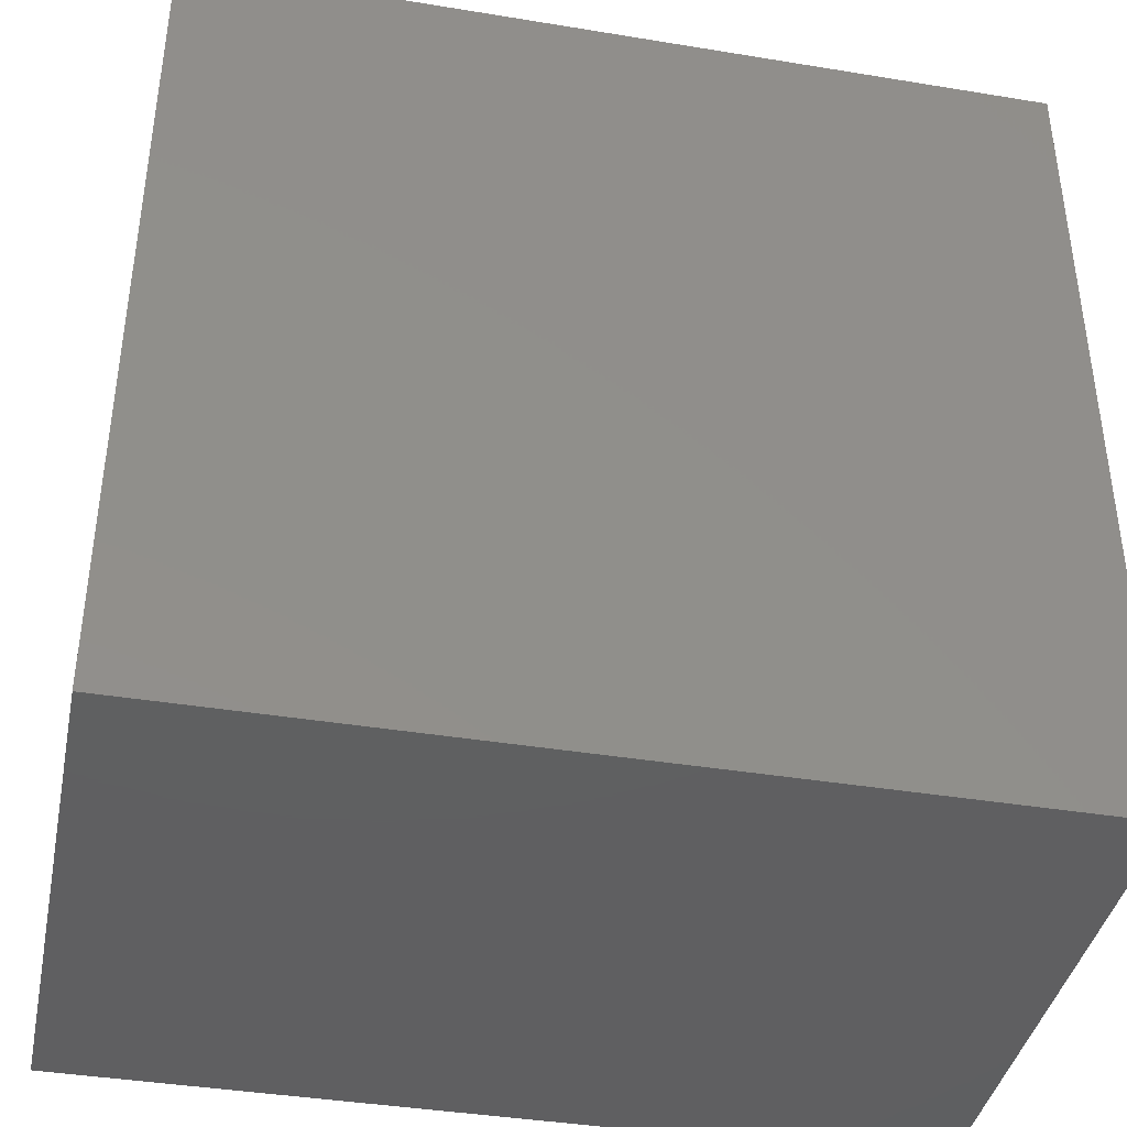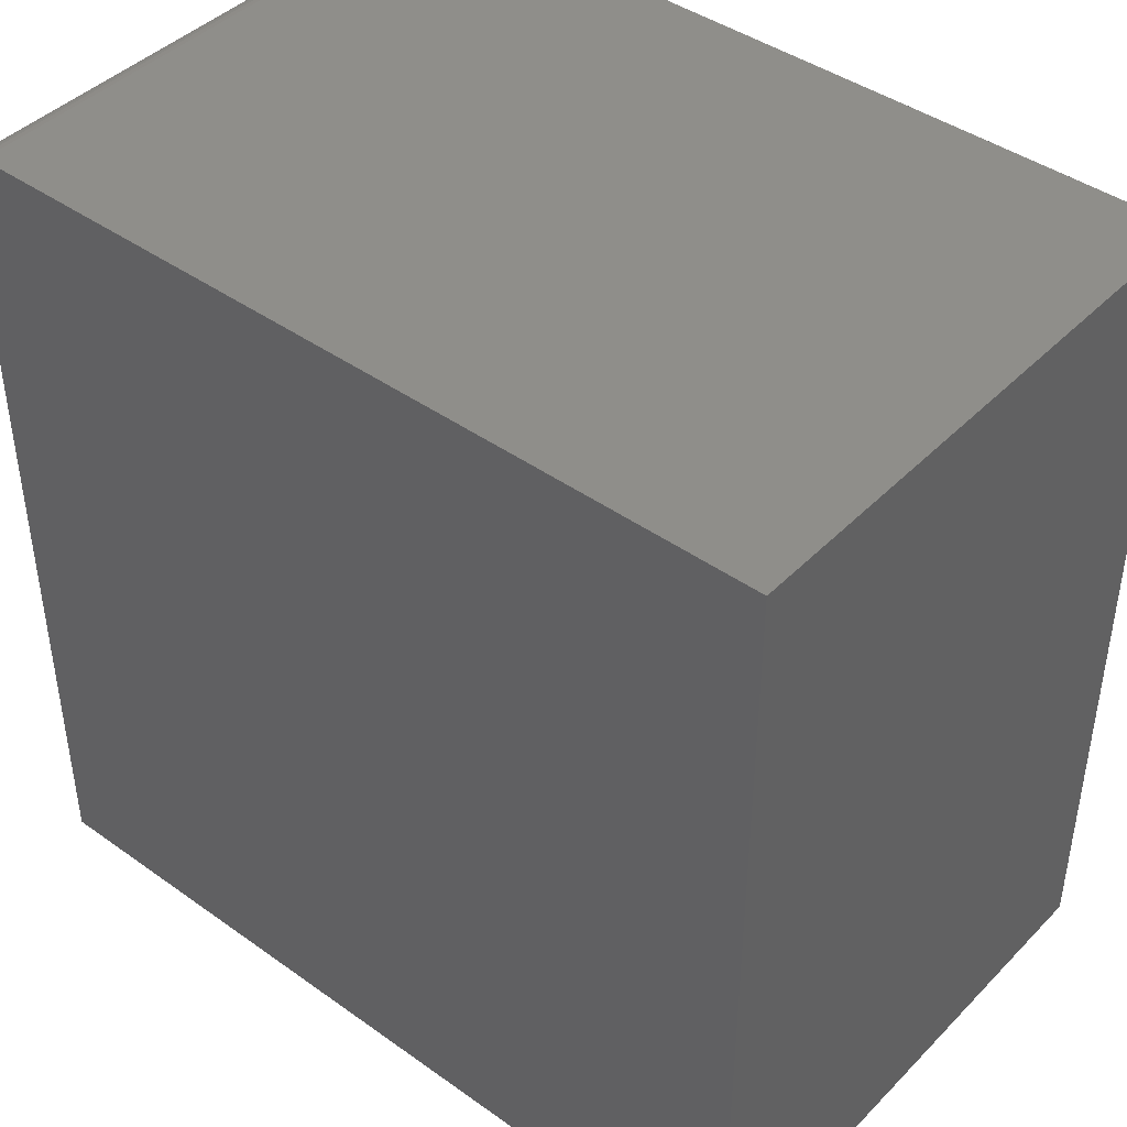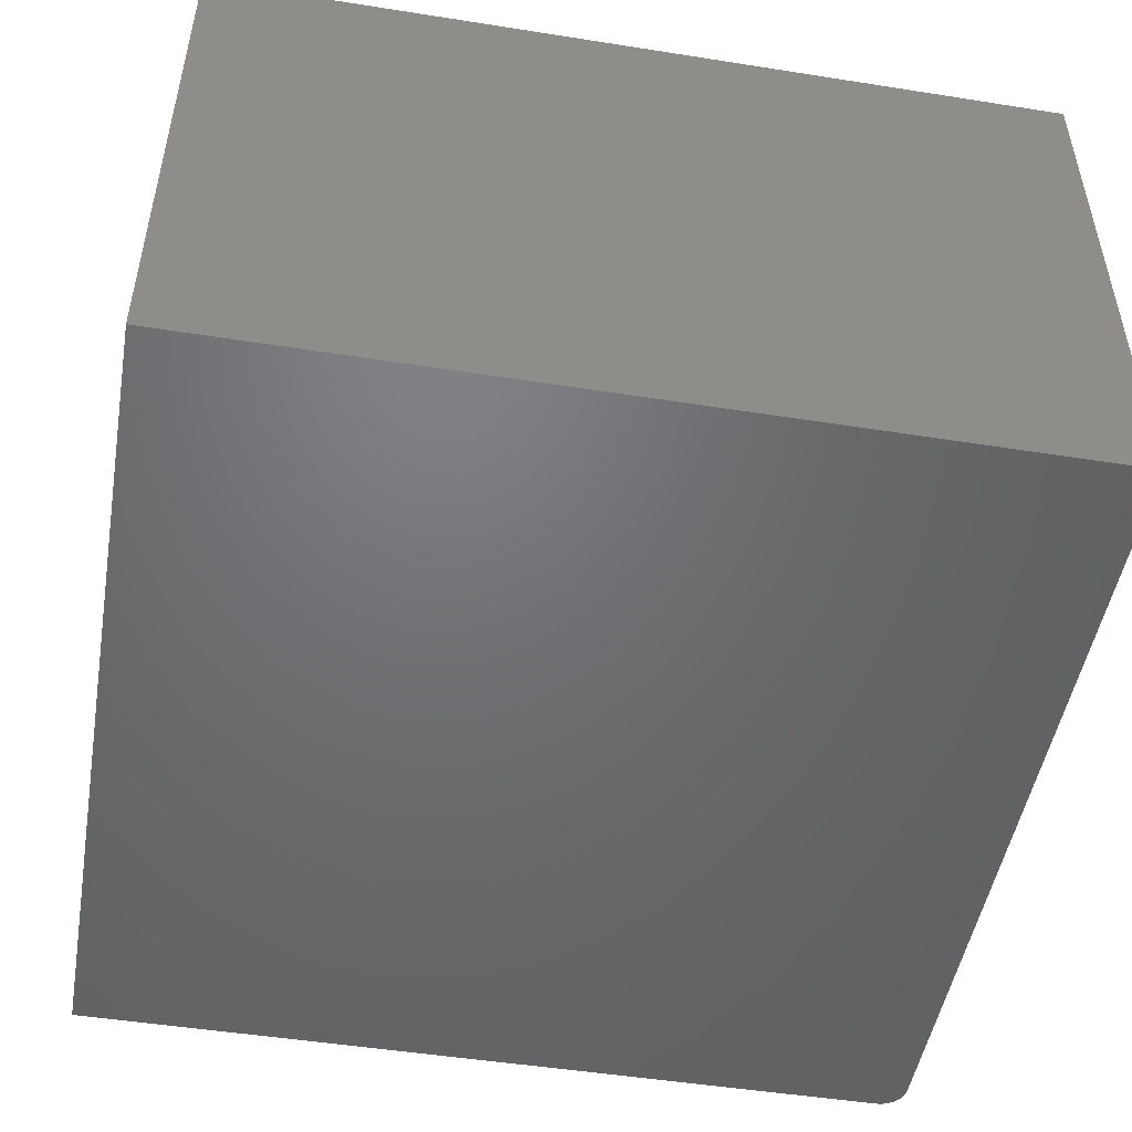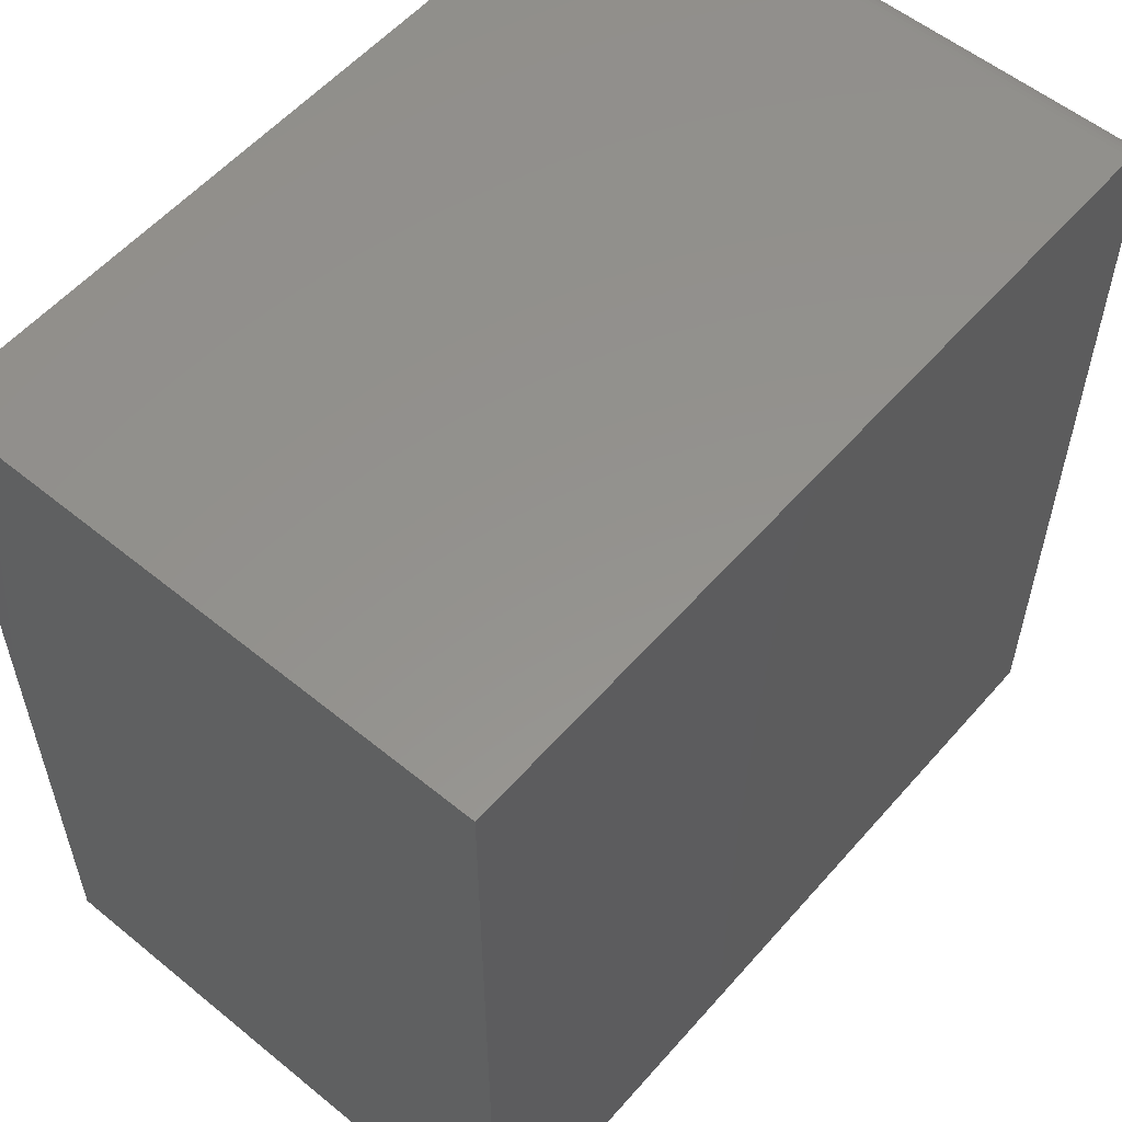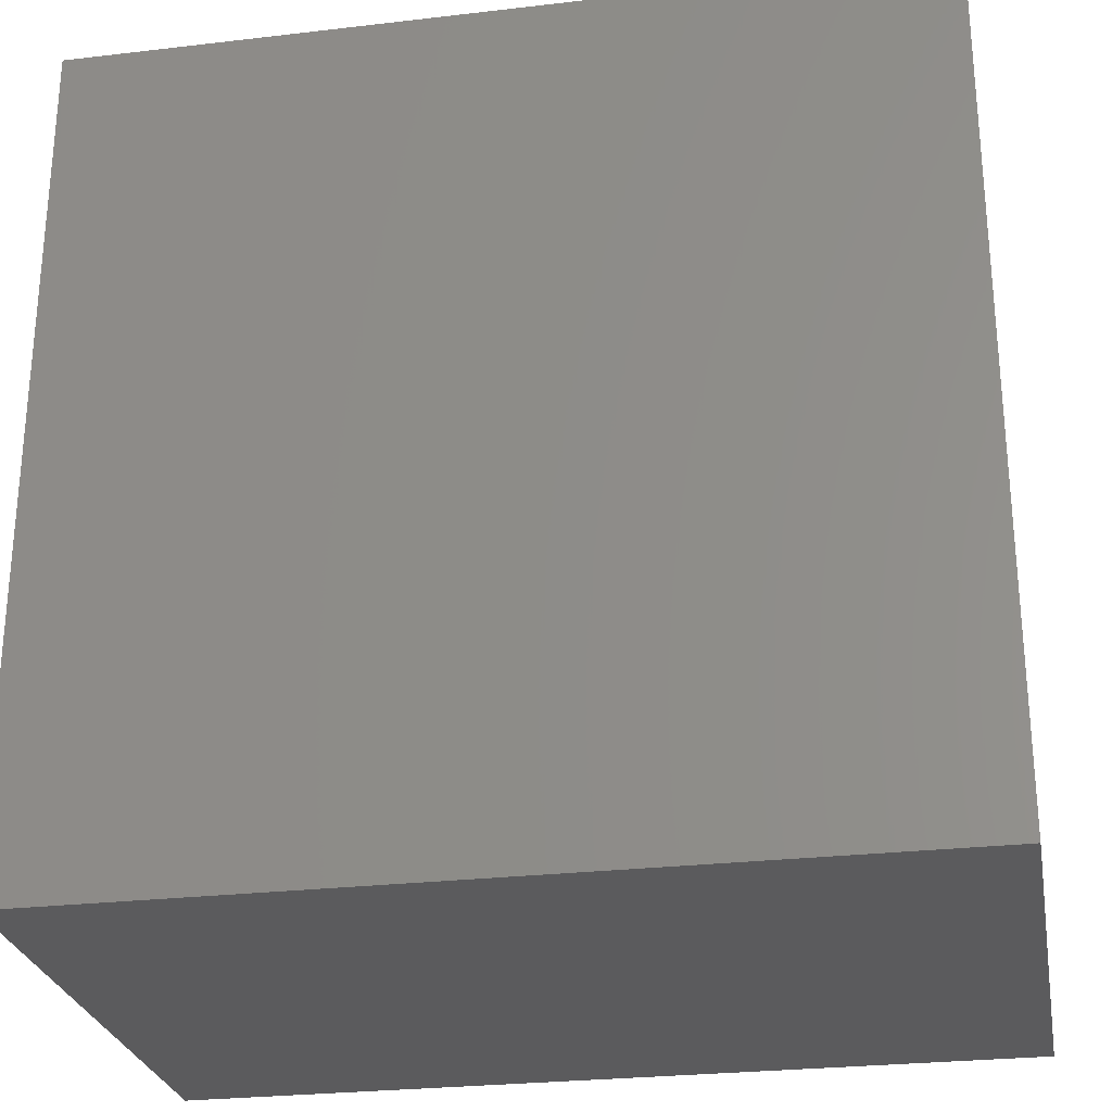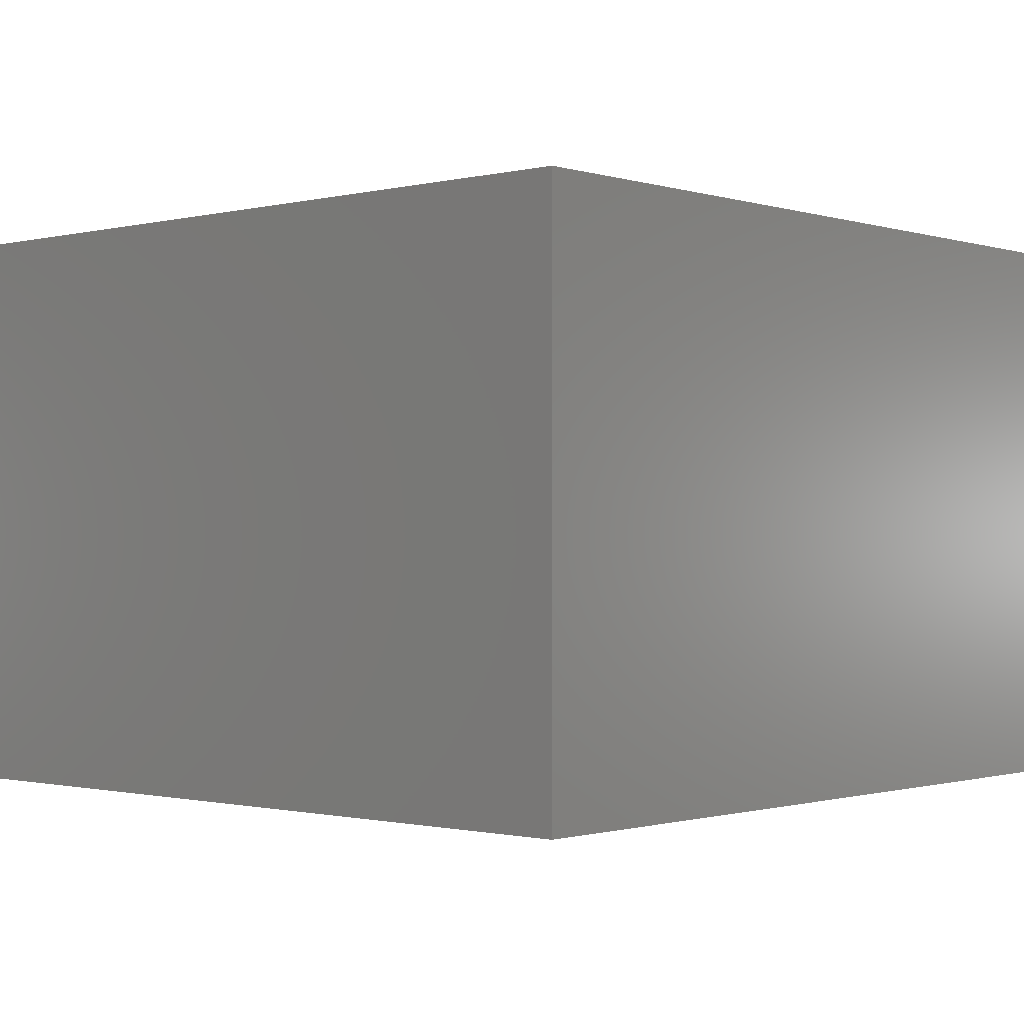
<metadata>
{"format":"stl","ext":"stl","renderer":"f3d","projection":"perspective","resolution":1024,"background":"white","views":[{"elev":-39.9,"azim":-11.5,"up":"+Z"},{"elev":42.9,"azim":40.2,"up":"+Z"},{"elev":-49.5,"azim":170.1,"up":"+Y"},{"elev":56.1,"azim":130.5,"up":"+Z"},{"elev":-27.0,"azim":-169.7,"up":"+Z"},{"elev":-0.8,"azim":41.8,"up":"+Y"}]}
</metadata>
<code>
# stl→obj: 24 verts, 44 faces
v 0.02344 -0.5 0.75
v 0.01887 -0.5 0.7495
v 0.01447 -0.5 0.7482
v 0.75 -0.5 0.75
v 0.01042 -0.5 0.7461
v 0.006865 -0.5 0.7431
v 0.00395 -0.5 0.7396
v 0.001784 -0.5 0.7355
v 0.0004503 -0.5 0.7311
v 4.449e-17 -0.5 0.7266
v 0 -0.5 0
v 0.75 -0.5 -4.592e-17
v 0.01447 0 0.7482
v 0.01887 0 0.7495
v 0.02344 0 0.75
v 0.75 0 0.75
v 0.75 0 -4.592e-17
v 0 0 0
v 4.449e-17 0 0.7266
v 0.0004503 0 0.7311
v 0.001784 0 0.7355
v 0.00395 0 0.7396
v 0.006865 0 0.7431
v 0.01042 0 0.7461
f 1 2 3
f 4 1 3
f 4 3 5
f 4 5 6
f 4 6 7
f 4 7 8
f 4 8 9
f 4 9 10
f 4 10 11
f 4 11 12
f 13 14 15
f 16 17 18
f 16 18 19
f 16 19 20
f 16 20 21
f 16 21 22
f 16 22 23
f 16 23 24
f 16 24 13
f 16 13 15
f 10 19 11
f 11 19 18
f 4 16 1
f 1 16 15
f 19 10 20
f 20 10 9
f 20 9 21
f 21 9 8
f 21 8 22
f 22 8 7
f 22 7 23
f 23 7 6
f 23 6 24
f 24 6 5
f 24 5 13
f 13 5 3
f 13 3 14
f 14 3 2
f 14 2 15
f 15 2 1
f 12 17 4
f 4 17 16
f 11 18 12
f 12 18 17

</code>
